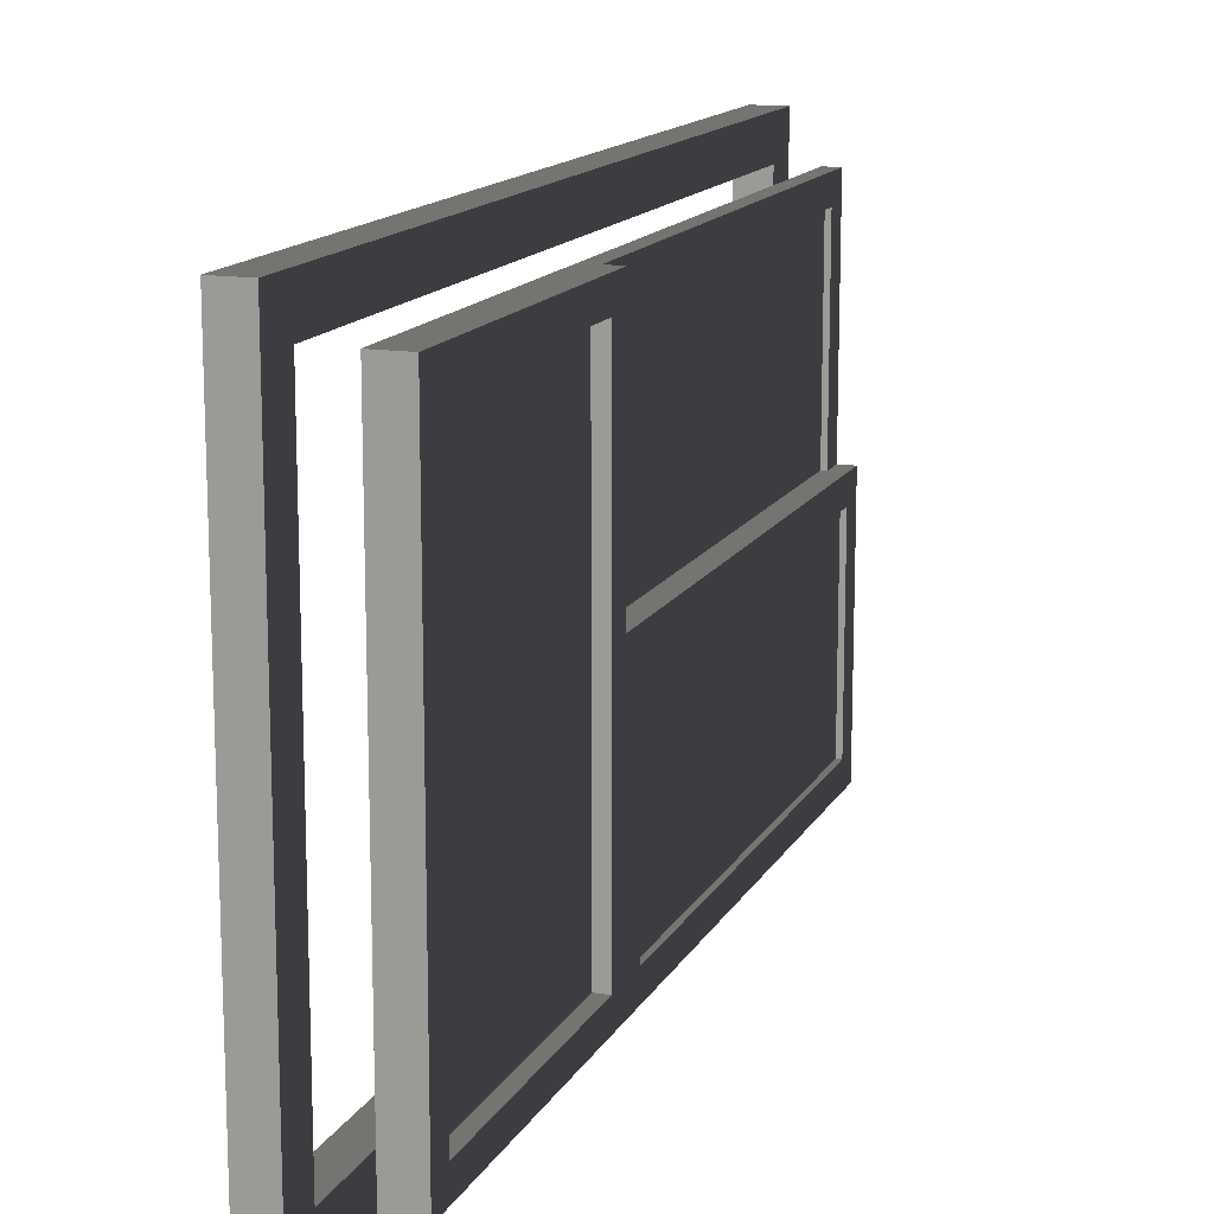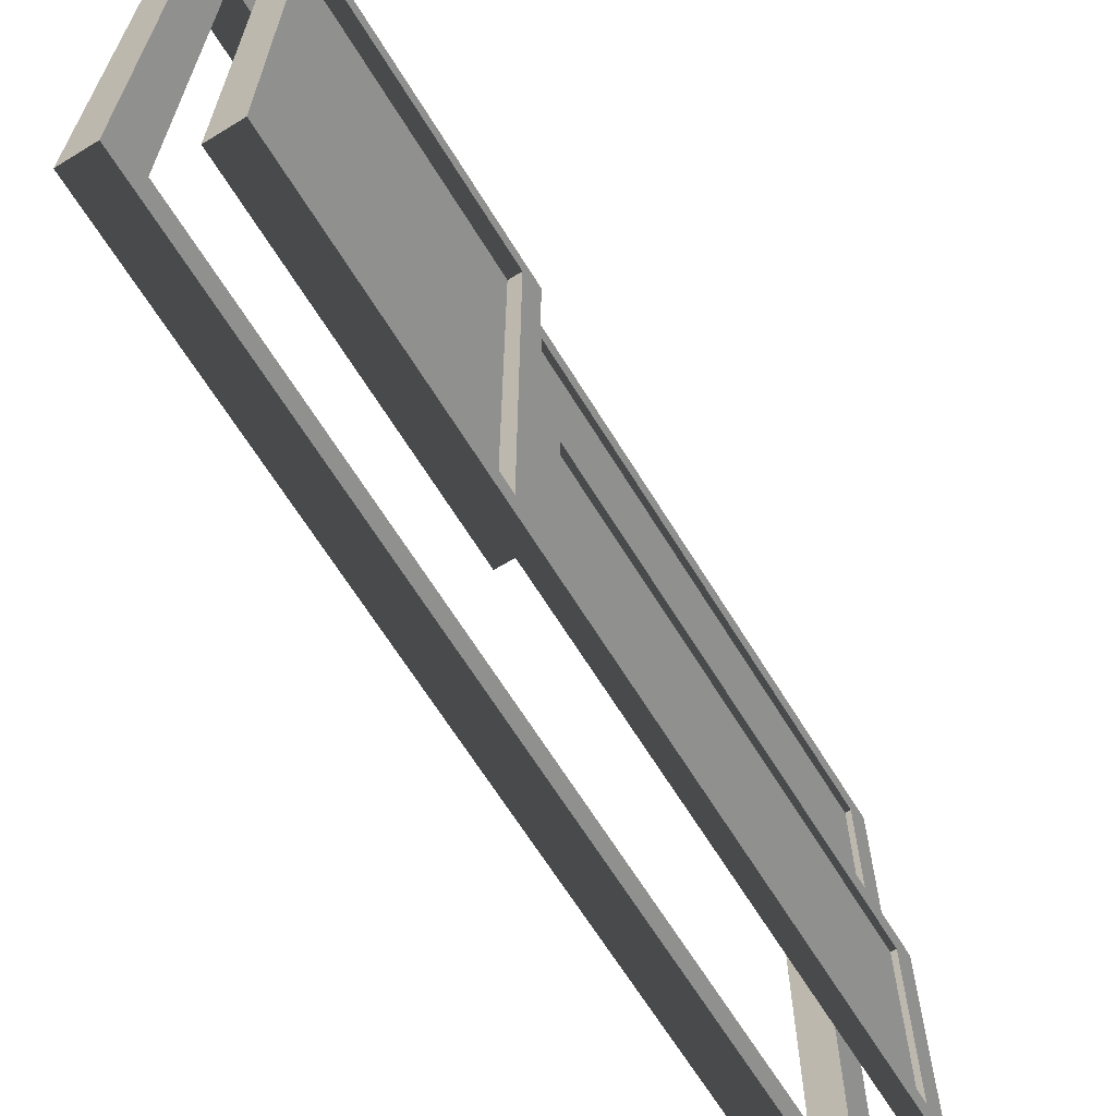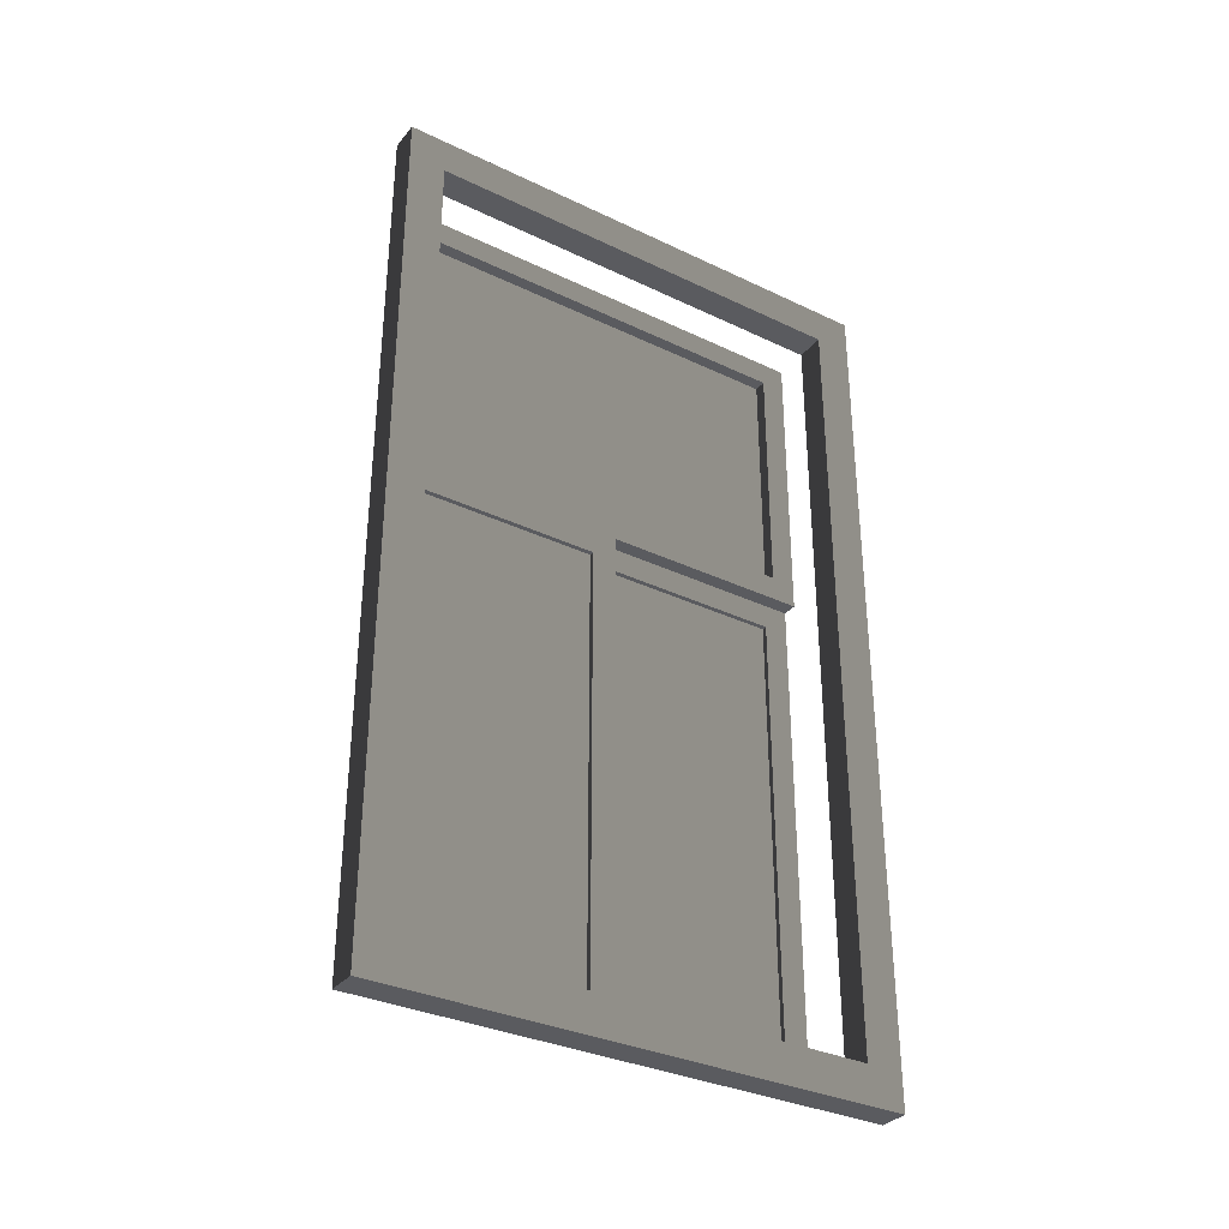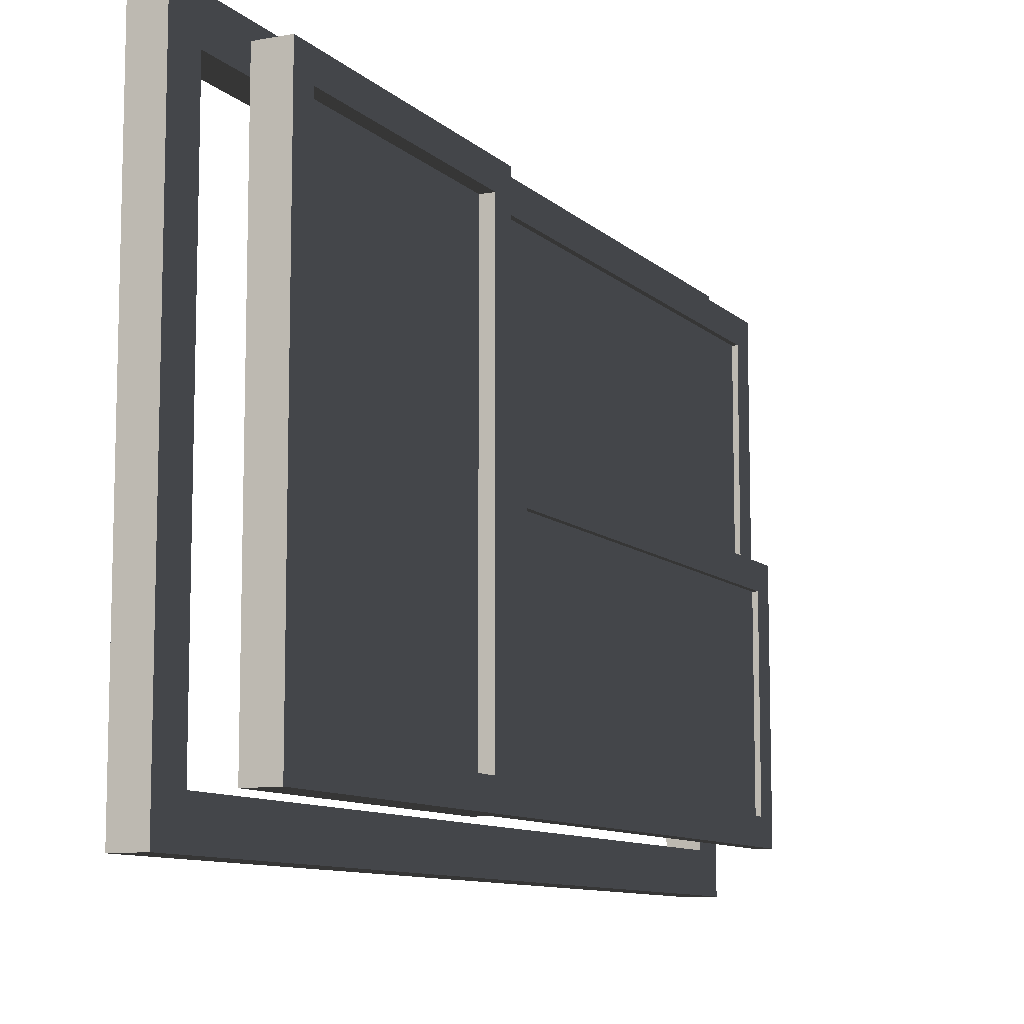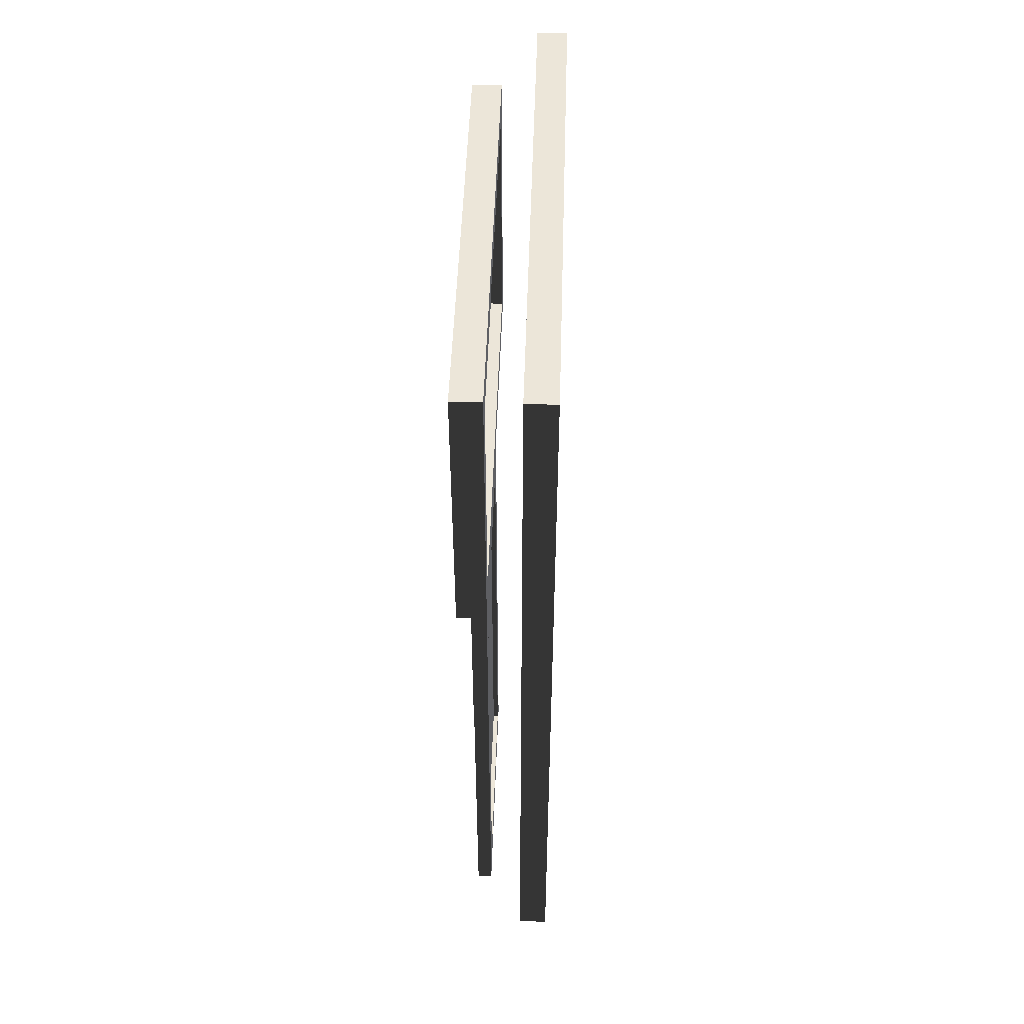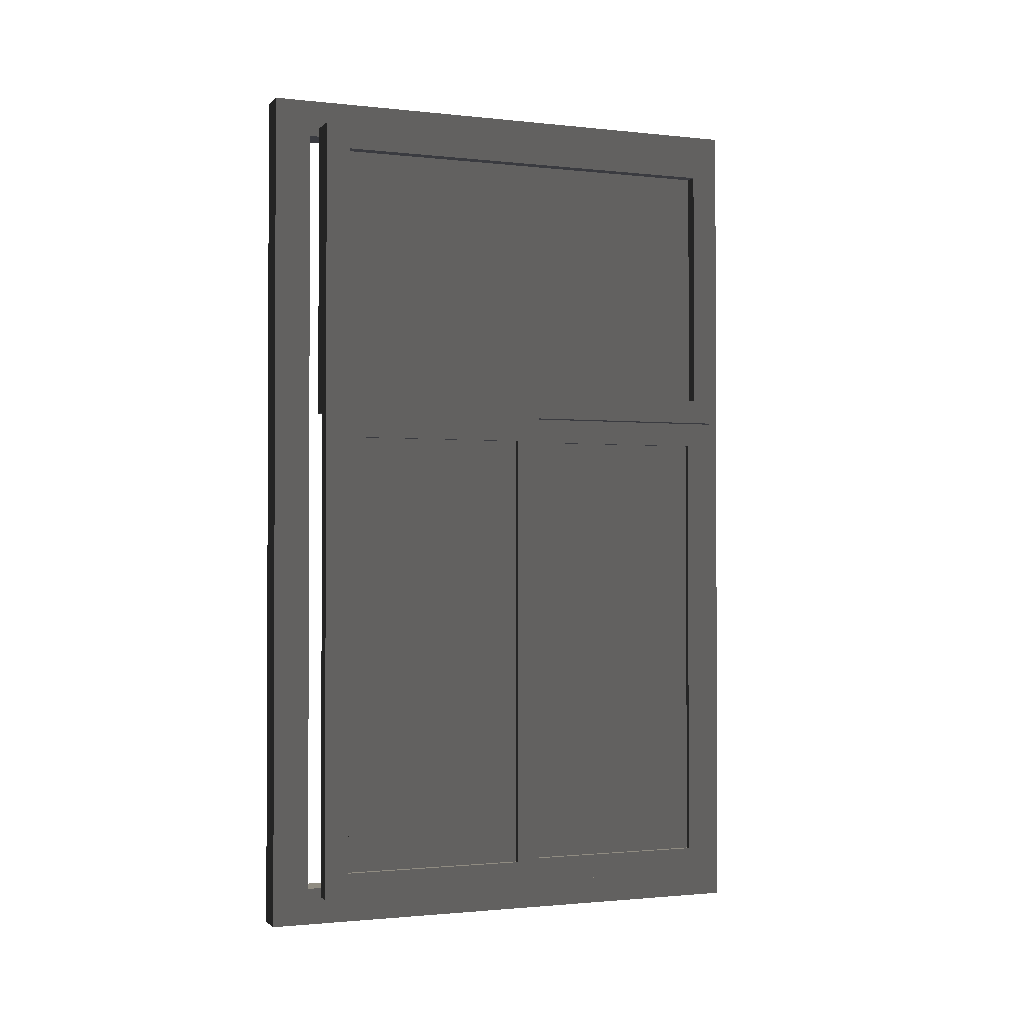
<metadata>
{"format":"obj","ext":"obj","renderer":"f3d","projection":"perspective","resolution":1024,"background":"white","views":[{"elev":14.3,"azim":-160.4,"up":"+Z"},{"elev":-65.6,"azim":-148.4,"up":"+Z"},{"elev":-33.3,"azim":56.8,"up":"+Y"},{"elev":-9.8,"azim":-154.3,"up":"+Z"},{"elev":49.0,"azim":1.8,"up":"+Y"},{"elev":-1.4,"azim":-111.7,"up":"+Y"}]}
</metadata>
<code>
o 143601
v 7.364 7.25 11.4
v 7.364 6.35 11.4
v 7.364 6.35 11.78
v 7.364 7.25 11.78
v 7.374 7.25 11.4
v 7.374 7.25 11.78
v 7.374 6.35 11.78
v 7.374 6.35 11.4
v 7.354 7.25 11.4
v 7.354 6.35 11.4
v 7.384 6.35 11.4
v 7.384 7.25 11.4
v 7.384 7.3 11.35
v 7.384 6.3 11.35
v 7.354 6.3 11.35
v 7.354 7.3 11.35
v 7.354 6.35 11.78
v 7.384 6.35 11.78
v 7.384 6.3 11.83
v 7.354 6.3 11.83
v 7.354 7.25 11.78
v 7.384 7.25 11.78
v 7.384 7.3 11.83
v 7.354 7.3 11.83
v 7.394 7.25 11.83
v 7.394 6.35 11.83
v 7.394 6.35 12.2
v 7.394 7.25 12.2
v 7.404 7.25 11.83
v 7.404 7.25 12.2
v 7.404 6.35 12.2
v 7.404 6.35 11.83
v 7.384 7.25 11.83
v 7.384 6.35 11.83
v 7.414 6.35 11.83
v 7.414 7.25 11.83
v 7.414 7.3 11.78
v 7.414 6.3 11.78
v 7.384 6.3 11.78
v 7.384 7.3 11.78
v 7.384 6.35 12.2
v 7.414 6.35 12.2
v 7.414 6.3 12.25
v 7.384 6.3 12.25
v 7.384 7.25 12.2
v 7.414 7.25 12.2
v 7.414 7.3 12.25
v 7.384 7.3 12.25
v 7.544 7.975 12.33
v 7.544 6.225 12.33
v 7.544 6.225 11.28
v 7.544 7.975 11.28
v 7.544 7.9 12.25
v 7.544 7.9 11.35
v 7.544 6.3 11.35
v 7.544 6.3 12.25
v 7.484 7.975 12.33
v 7.484 7.975 11.28
v 7.484 6.225 11.28
v 7.484 6.225 12.33
v 7.484 7.9 12.25
v 7.484 6.3 12.25
v 7.484 6.3 11.35
v 7.484 7.9 11.35
v 7.354 7.9 11.35
v 7.354 7.3 12.25
v 7.354 7.9 12.25
v 7.354 7.85 11.4
v 7.354 7.85 12.2
v 7.354 7.35 12.2
v 7.354 7.35 11.4
v 7.414 7.9 11.35
v 7.414 7.9 12.25
v 7.414 7.3 11.35
v 7.414 7.85 11.4
v 7.414 7.35 11.4
v 7.414 7.35 12.2
v 7.414 7.85 12.2
v 7.379 7.85 12.2
v 7.379 7.85 11.4
v 7.379 7.35 11.4
v 7.379 7.35 12.2
v 7.389 7.85 12.2
v 7.389 7.35 12.2
v 7.389 7.35 11.4
v 7.389 7.85 11.4
f 4 1 2
f 2 3 4
f 5 6 7
f 7 8 5
f 5 1 4
f 4 6 5
f 6 4 3
f 3 7 6
f 7 3 2
f 2 8 7
f 8 2 1
f 1 5 8
f 28 25 26
f 26 27 28
f 29 30 31
f 31 32 29
f 29 25 28
f 28 30 29
f 30 28 27
f 27 31 30
f 31 27 26
f 26 32 31
f 32 26 25
f 25 29 32
f 81 79 80
f 79 81 82
f 83 84 85
f 85 86 83
f 83 79 82
f 82 84 83
f 84 82 81
f 81 85 84
f 85 81 80
f 80 86 85
f 86 80 79
f 79 83 86
f 11 12 9
f 9 10 11
f 14 16 13
f 16 14 15
f 17 11 10
f 11 17 18
f 19 15 14
f 15 19 20
f 22 18 17
f 17 21 22
f 23 20 19
f 20 23 24
f 18 22 23
f 12 23 22
f 11 18 19
f 23 19 18
f 11 13 12
f 23 12 13
f 19 14 11
f 13 11 14
f 9 22 21
f 22 9 12
f 21 17 20
f 10 20 17
f 9 21 24
f 20 24 21
f 9 15 10
f 20 10 15
f 24 16 9
f 15 9 16
f 13 24 23
f 24 13 16
f 35 36 33
f 33 34 35
f 38 40 37
f 40 38 39
f 41 35 34
f 35 41 42
f 43 39 38
f 39 43 44
f 46 42 41
f 41 45 46
f 47 44 43
f 44 47 48
f 42 46 47
f 36 47 46
f 35 42 43
f 47 43 42
f 35 37 36
f 47 36 37
f 43 38 35
f 37 35 38
f 33 46 45
f 46 33 36
f 45 41 44
f 34 44 41
f 33 45 48
f 44 48 45
f 33 39 34
f 44 34 39
f 48 40 33
f 39 33 40
f 37 48 47
f 48 37 40
f 71 68 65
f 69 65 68
f 70 71 16
f 65 16 71
f 70 67 69
f 65 69 67
f 16 66 70
f 67 70 66
f 77 78 73
f 75 73 78
f 76 77 47
f 73 47 77
f 76 72 75
f 73 75 72
f 47 74 76
f 72 76 74
f 72 65 67
f 67 73 72
f 73 67 66
f 66 47 73
f 74 66 16
f 66 74 47
f 74 16 65
f 65 72 74
f 75 68 71
f 71 76 75
f 77 71 70
f 71 77 76
f 77 70 69
f 69 78 77
f 75 69 68
f 69 75 78
f 53 54 52
f 55 52 54
f 56 53 49
f 52 49 53
f 56 51 55
f 52 55 51
f 49 50 56
f 51 56 50
f 62 63 59
f 64 59 63
f 61 62 60
f 59 60 62
f 61 58 64
f 59 64 58
f 60 57 61
f 58 61 57
f 61 53 56
f 56 62 61
f 63 56 55
f 56 63 62
f 63 55 54
f 54 64 63
f 61 54 53
f 54 61 64
f 58 49 52
f 49 58 57
f 59 52 51
f 52 59 58
f 60 51 50
f 51 60 59
f 57 50 49
f 50 57 60

</code>
